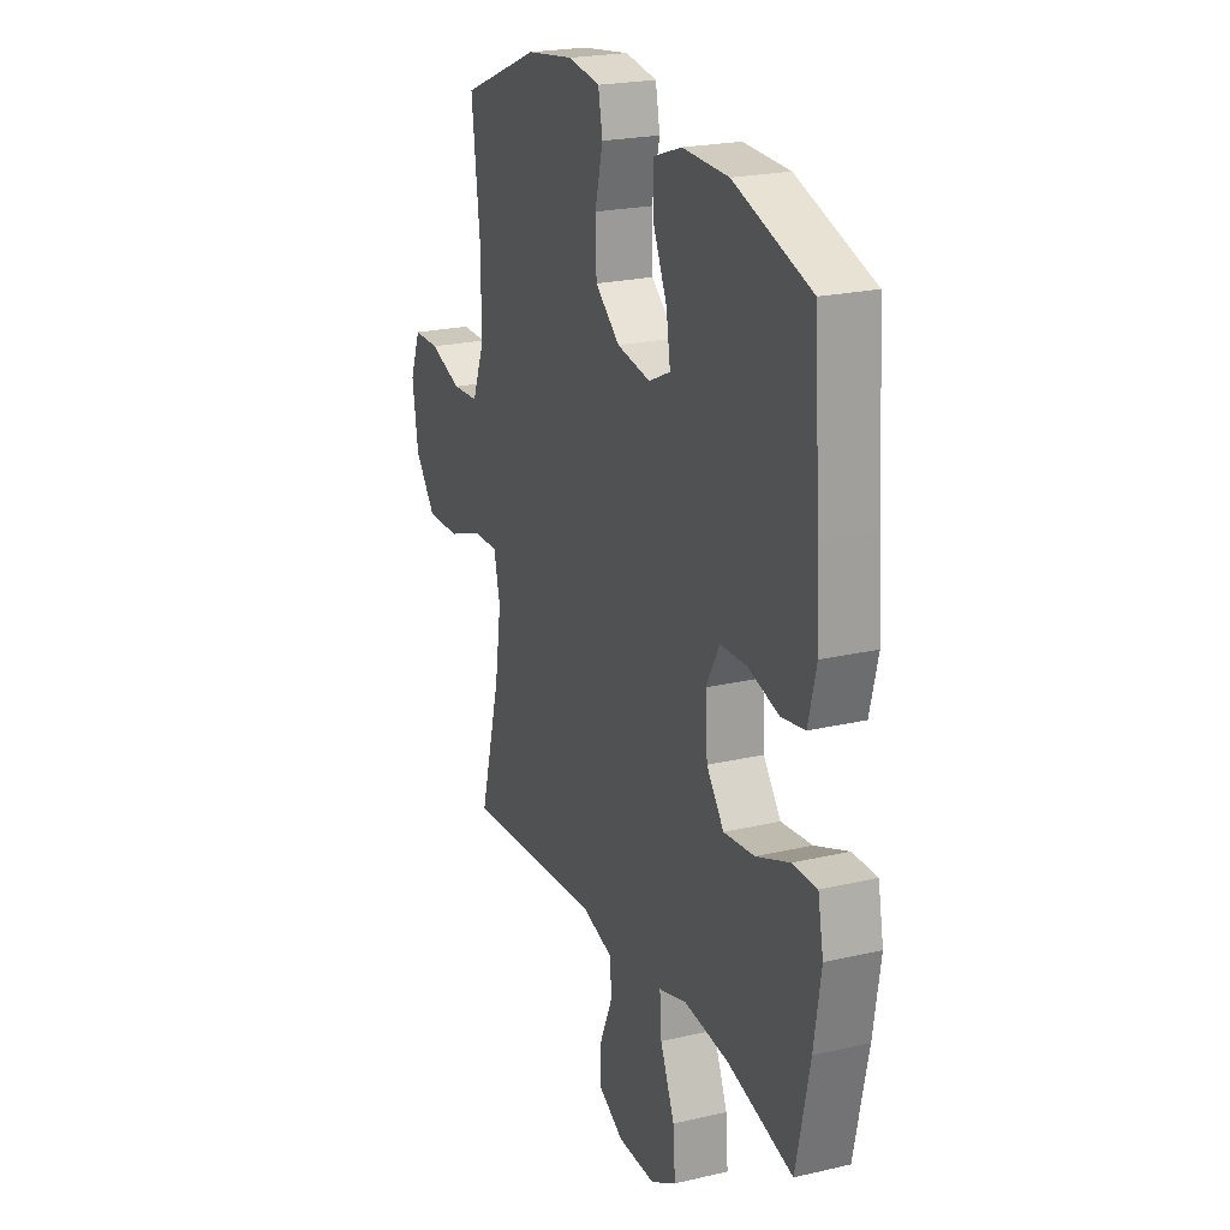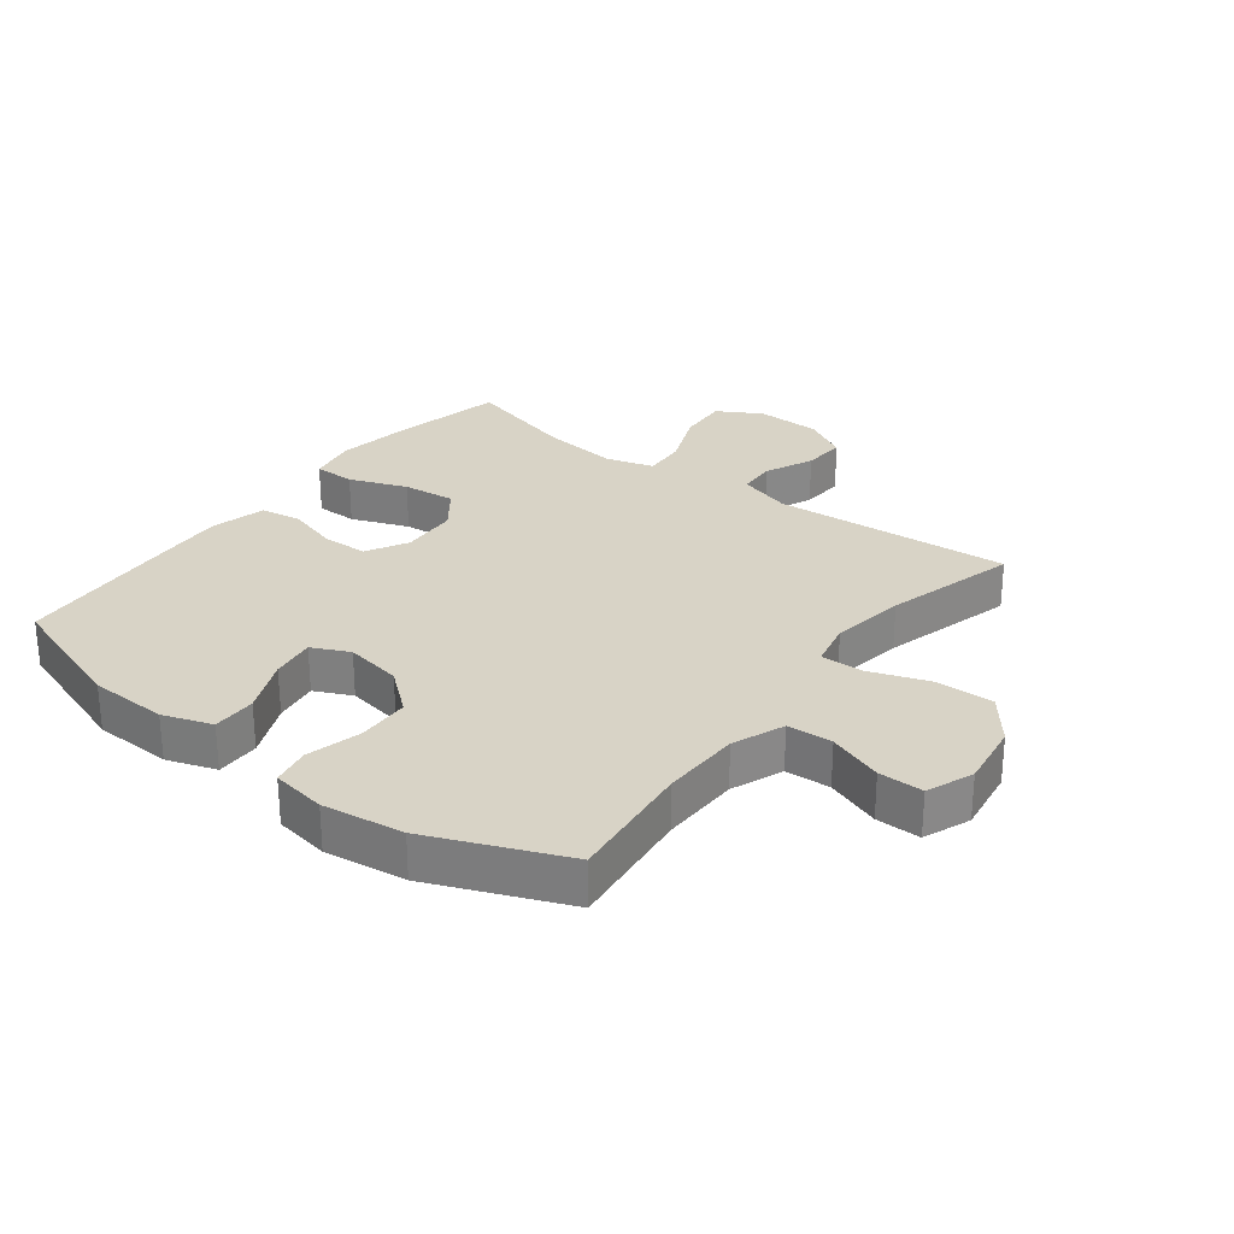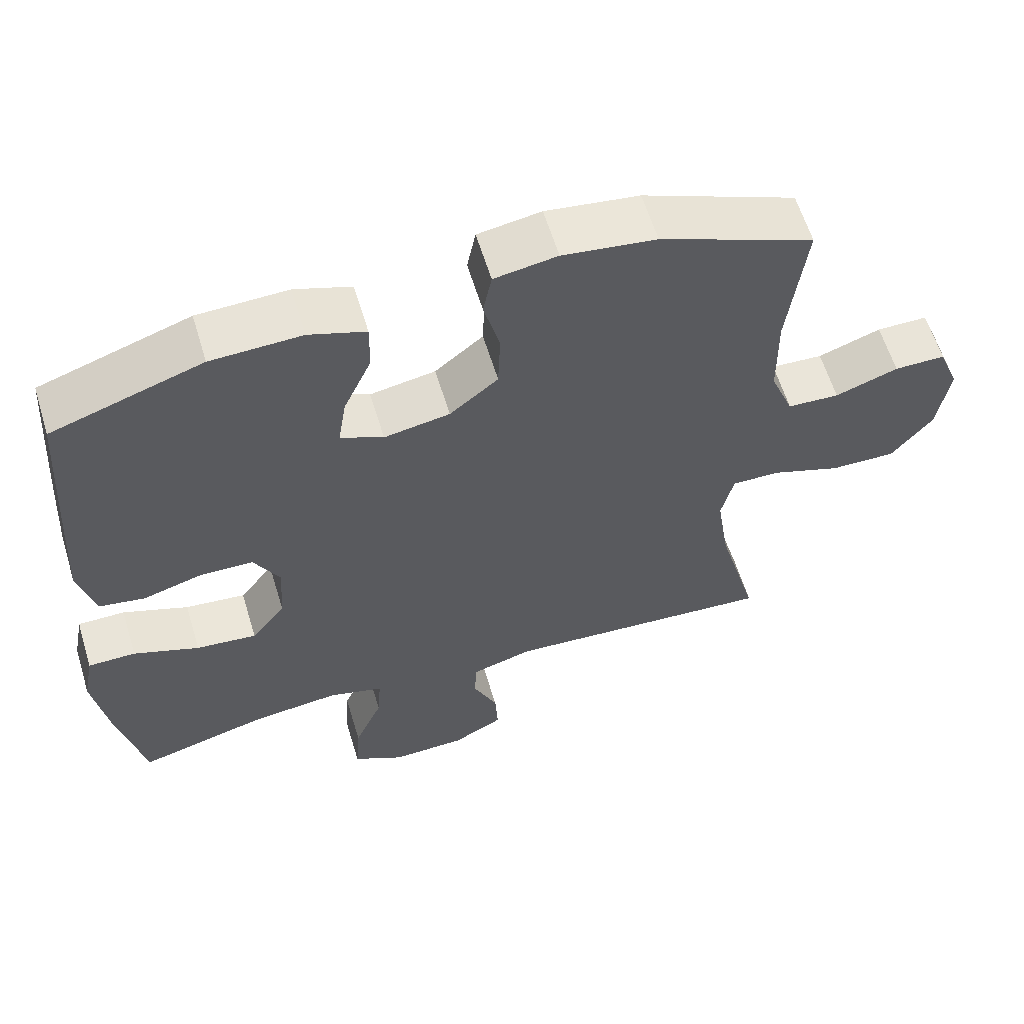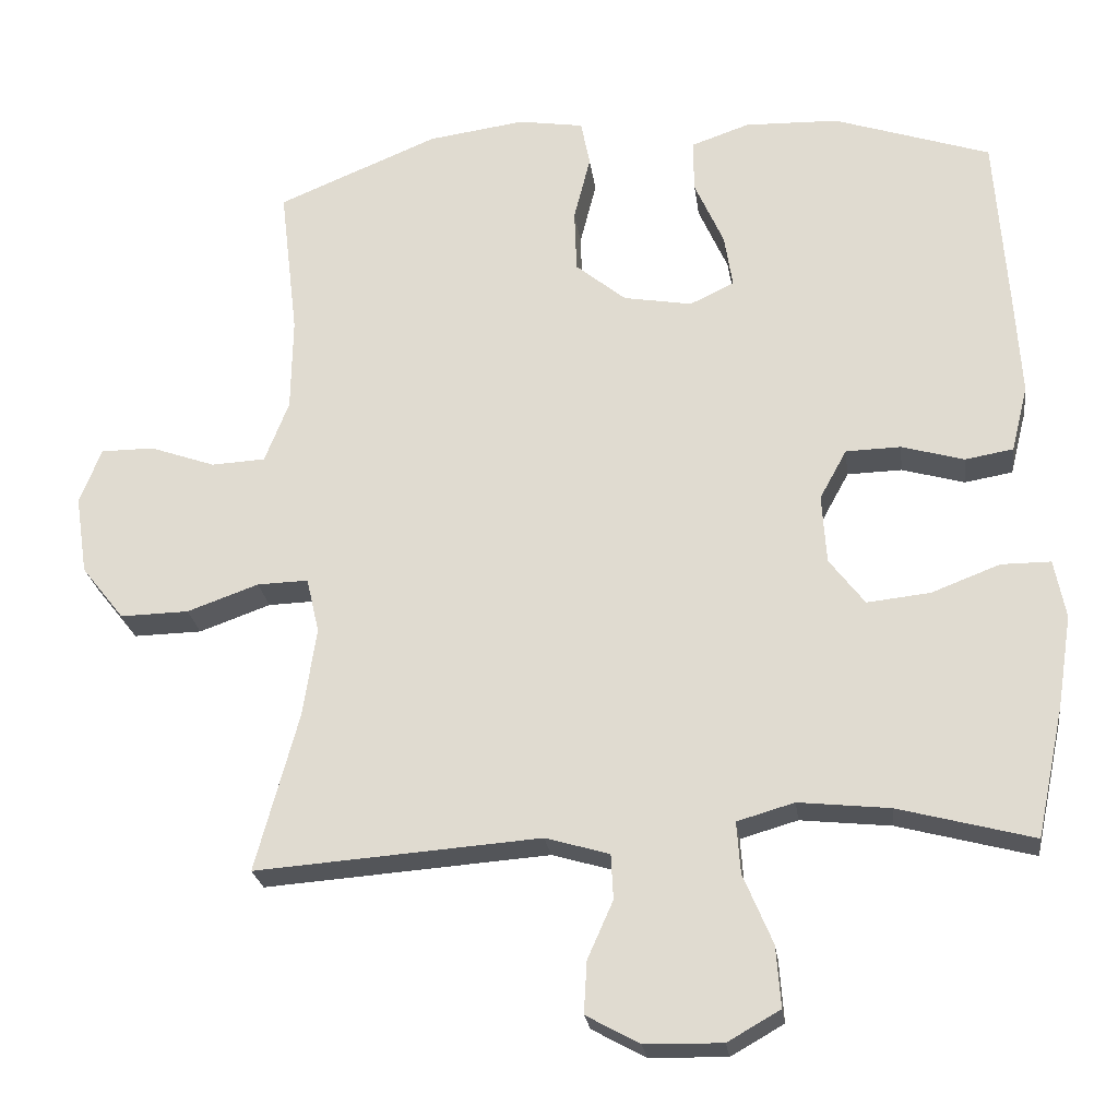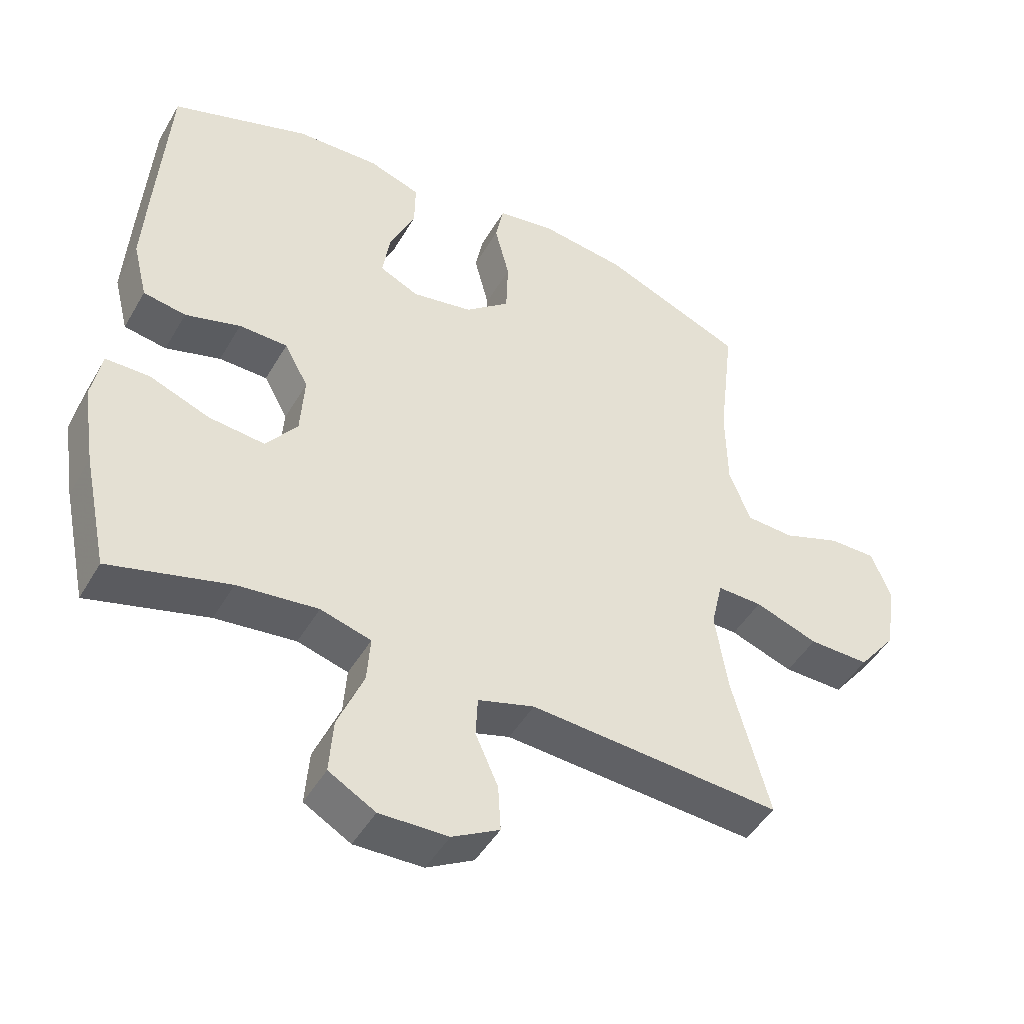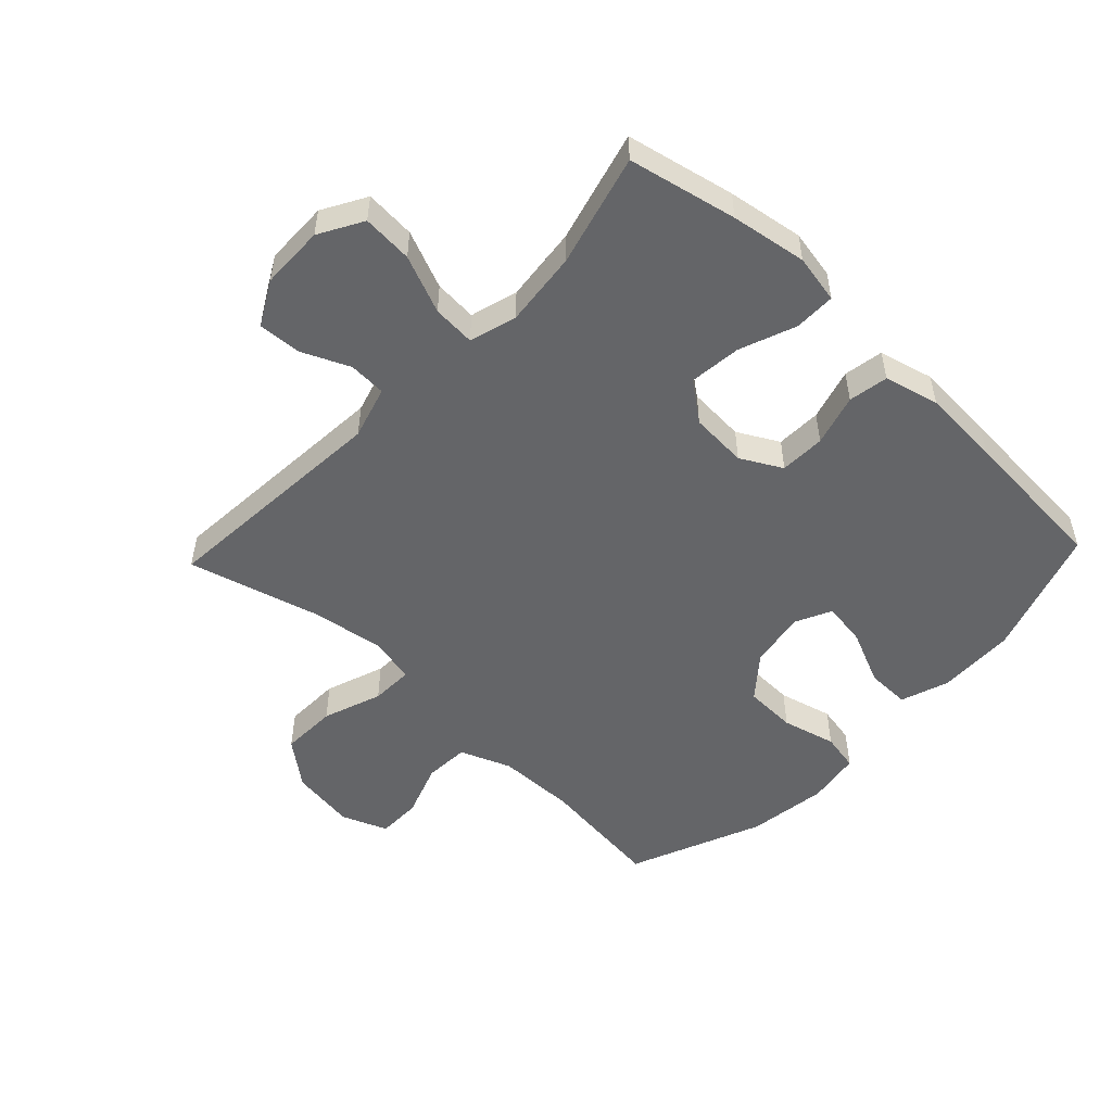
<metadata>
{"format":"obj","ext":"obj","renderer":"f3d","projection":"perspective","resolution":1024,"background":"white","views":[{"elev":22.2,"azim":-112.1,"up":"+Z"},{"elev":28.0,"azim":37.6,"up":"+Y"},{"elev":60.7,"azim":-16.9,"up":"+Z"},{"elev":-24.3,"azim":-172.5,"up":"+Z"},{"elev":-46.4,"azim":-28.7,"up":"+Z"},{"elev":-51.5,"azim":-133.4,"up":"+Y"}]}
</metadata>
<code>
v 0.5 0.07 -0.5
v 0.121 0.07 -0.472
v 0.036 0.07 -0.497
v 0.033 0.07 -0.557
v 0.067 0.07 -0.634
v 0.071 0.07 -0.703
v 0 0.07 -0.742
v -0.103 0.07 -0.744
v -0.173 0.07 -0.704
v -0.167 0.07 -0.623
v -0.128 0.07 -0.53
v -0.123 0.07 -0.461
v -0.199 0.07 -0.439
v -0.32 0.07 -0.452
v -0.5 0.07 -0.5
v -0.537 0.07 -0.326
v -0.556 0.07 -0.204
v -0.541 0.07 -0.126
v -0.475 0.07 -0.126
v -0.384 0.07 -0.161
v -0.3 0.07 -0.17
v -0.253 0.07 -0.108
v -0.247 0.07 -0.016
v -0.283 0.07 0.05
v -0.356 0.07 0.052
v -0.439 0.07 0.028
v -0.503 0.07 0.039
v -0.525 0.07 0.127
v -0.517 0.07 0.255
v -0.5 0.07 0.5
v -0.292 0.07 0.57
v -0.167 0.07 0.574
v -0.089 0.07 0.547
v -0.09 0.07 0.477
v -0.129 0.07 0.389
v -0.14 0.07 0.318
v -0.081 0.07 0.29
v 0.01 0.07 0.306
v 0.077 0.07 0.361
v 0.08 0.07 0.445
v 0.058 0.07 0.532
v 0.07 0.07 0.593
v 0.157 0.07 0.607
v 0.286 0.07 0.589
v 0.5 0.07 0.5
v 0.476 0.07 0.298
v 0.478 0.07 0.172
v 0.51 0.07 0.09
v 0.582 0.07 0.086
v 0.669 0.07 0.117
v 0.74 0.07 0.117
v 0.769 0.07 0.043
v 0.753 0.07 -0.062
v 0.696 0.07 -0.134
v 0.605 0.07 -0.132
v 0.51 0.07 -0.098
v 0.442 0.07 -0.096
v 0.425 0.07 -0.17
v 0.443 0.07 -0.289
v 0.5 0 -0.5
v 0.121 0 -0.472
v 0.036 0 -0.497
v 0.033 0 -0.557
v 0.067 0 -0.634
v 0.071 0 -0.703
v 0 0 -0.742
v -0.103 0 -0.744
v -0.173 0 -0.704
v -0.167 0 -0.623
v -0.128 0 -0.53
v -0.123 0 -0.461
v -0.199 0 -0.439
v -0.32 0 -0.452
v -0.5 0 -0.5
v -0.537 0 -0.326
v -0.556 0 -0.204
v -0.541 0 -0.126
v -0.475 0 -0.126
v -0.384 0 -0.161
v -0.3 0 -0.17
v -0.253 0 -0.108
v -0.247 0 -0.016
v -0.283 0 0.05
v -0.356 0 0.052
v -0.439 0 0.028
v -0.503 0 0.039
v -0.525 0 0.127
v -0.517 0 0.255
v -0.5 0 0.5
v -0.292 0 0.57
v -0.167 0 0.574
v -0.089 0 0.547
v -0.09 0 0.477
v -0.129 0 0.389
v -0.14 0 0.318
v -0.081 0 0.29
v 0.01 0 0.306
v 0.077 0 0.361
v 0.08 0 0.445
v 0.058 0 0.532
v 0.07 0 0.593
v 0.157 0 0.607
v 0.286 0 0.589
v 0.5 0 0.5
v 0.476 0 0.298
v 0.478 0 0.172
v 0.51 0 0.09
v 0.582 0 0.086
v 0.669 0 0.117
v 0.74 0 0.117
v 0.769 0 0.043
v 0.753 0 -0.062
v 0.696 0 -0.134
v 0.605 0 -0.132
v 0.51 0 -0.098
v 0.442 0 -0.096
v 0.425 0 -0.17
v 0.443 0 -0.289
f 53 54 55 56
f 53 56 57
f 52 53 57
f 49 50 51 52
f 48 49 52 57
f 47 48 57
f 46 47 57 58
f 44 45 46
f 43 44 46 58
f 40 41 42 43
f 39 40 43 58
f 32 33 34 35
f 32 35 36
f 31 32 36
f 30 31 36
f 29 30 36
f 28 29 36 37
f 25 26 27 28
f 24 25 28 37
f 17 18 19 20
f 17 20 21
f 14 15 16 17
f 13 14 17 21
f 12 13 21 22
f 8 9 10 11
f 8 11 12
f 7 8 12
f 4 5 6 7
f 3 4 7 12
f 2 3 12 22
f 59 1 2 22
f 38 39 58 59
f 23 24 37 38
f 22 23 38 59
f 115 114 113 112
f 116 115 112
f 116 112 111
f 111 110 109 108
f 116 111 108 107
f 116 107 106
f 117 116 106 105
f 105 104 103
f 117 105 103 102
f 102 101 100 99
f 117 102 99 98
f 94 93 92 91
f 95 94 91
f 95 91 90
f 95 90 89
f 95 89 88
f 96 95 88 87
f 87 86 85 84
f 96 87 84 83
f 79 78 77 76
f 80 79 76
f 76 75 74 73
f 80 76 73 72
f 81 80 72 71
f 70 69 68 67
f 71 70 67
f 71 67 66
f 66 65 64 63
f 71 66 63 62
f 81 71 62 61
f 81 61 60 118
f 118 117 98 97
f 97 96 83 82
f 118 97 82 81
f 1 60 61 2
f 2 61 62 3
f 3 62 63 4
f 4 63 64 5
f 5 64 65 6
f 6 65 66 7
f 7 66 67 8
f 8 67 68 9
f 9 68 69 10
f 10 69 70 11
f 11 70 71 12
f 12 71 72 13
f 13 72 73 14
f 14 73 74 15
f 15 74 75 16
f 16 75 76 17
f 17 76 77 18
f 18 77 78 19
f 19 78 79 20
f 20 79 80 21
f 21 80 81 22
f 22 81 82 23
f 23 82 83 24
f 24 83 84 25
f 25 84 85 26
f 26 85 86 27
f 27 86 87 28
f 28 87 88 29
f 29 88 89 30
f 30 89 90 31
f 31 90 91 32
f 32 91 92 33
f 33 92 93 34
f 34 93 94 35
f 35 94 95 36
f 36 95 96 37
f 37 96 97 38
f 38 97 98 39
f 39 98 99 40
f 40 99 100 41
f 41 100 101 42
f 42 101 102 43
f 43 102 103 44
f 44 103 104 45
f 45 104 105 46
f 46 105 106 47
f 47 106 107 48
f 48 107 108 49
f 49 108 109 50
f 50 109 110 51
f 51 110 111 52
f 52 111 112 53
f 53 112 113 54
f 54 113 114 55
f 55 114 115 56
f 56 115 116 57
f 57 116 117 58
f 58 117 118 59
f 59 118 60 1

</code>
